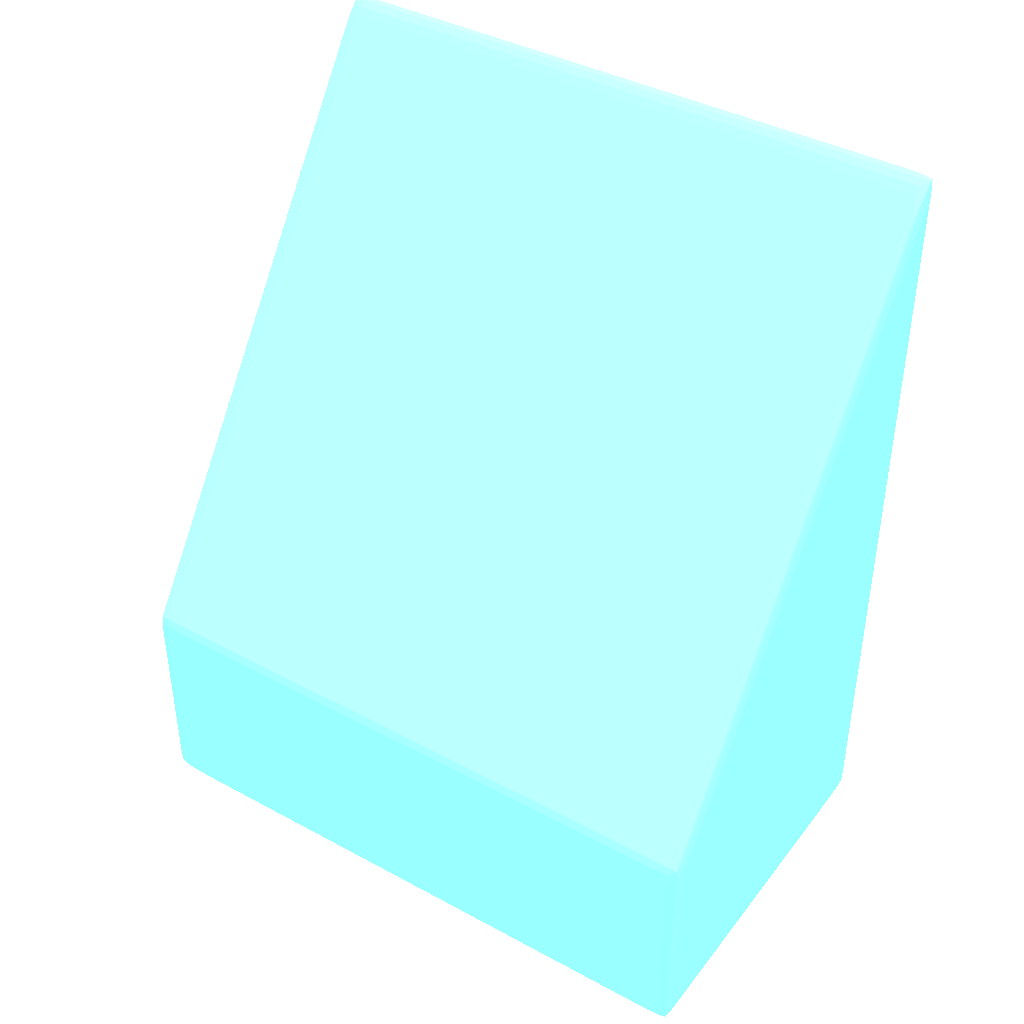
<metadata>
{"format":"obj","ext":"obj","renderer":"f3d","projection":"perspective","resolution":1024,"background":"white","views":[{"elev":40.8,"azim":-56.6,"up":"+Z"}]}
</metadata>
<code>
v 0.03851 0.0002915 -0.04076 0.4353 0.8902 0.9608
v 0.03813 0.0002987 -0.04076 0.4353 0.8902 0.9608
v 0.03813 0.0003437 -0.04101 0.4353 0.8902 0.9608
v 0.03851 0.0003401 -0.04101 0.4353 0.8902 0.9608
v 0.0476 0.0002969 -0.04113 0.4353 0.8902 0.9608
v 0.04835 0.0002933 -0.04113 0.4353 0.8902 0.9608
v 0.04873 0.0002915 -0.04076 0.4353 0.8902 0.9608
v 0.03851 0.0002915 -0.0347 0.4353 0.8902 0.9608
v 0.03789 0.0003473 -0.04076 0.4353 0.8902 0.9608
v 0.03791 0.0003599 -0.04098 0.4353 0.8902 0.9608
v 0.03813 0.0002987 -0.03507 0.4353 0.8902 0.9608
v 0.03813 0.0005775 -0.04111 0.4353 0.8902 0.9608
v 0.03851 0.0005775 -0.04113 0.4353 0.8902 0.9608
v 0.04401 0.0003923 -0.04132 0.4353 0.8902 0.9608
v 0.04426 0.0003833 -0.04133 0.4353 0.8902 0.9608
v 0.04608 0.0003581 -0.04136 0.4353 0.8902 0.9608
v 0.04722 0.0003473 -0.04137 0.4353 0.8902 0.9608
v 0.04835 0.0003419 -0.04138 0.4353 0.8902 0.9608
v 0.04873 0.0003401 -0.04138 0.4353 0.8902 0.9608
v 0.04873 0.0002933 -0.04113 0.4353 0.8902 0.9608
v 0.04911 0.0002987 -0.04113 0.4353 0.8902 0.9608
v 0.04873 0.0002915 -0.01992 0.4353 0.8902 0.9608
v 0.03888 0.0002915 -0.03394 0.4353 0.8902 0.9608
v 0.03851 0.0002933 -0.03432 0.4353 0.8902 0.9608
v 0.03782 0.0005775 -0.04076 0.4353 0.8902 0.9608
v 0.03789 0.0003473 -0.03507 0.4353 0.8902 0.9608
v 0.03788 0.0005775 -0.04102 0.4353 0.8902 0.9608
v 0.03813 0.0003095 -0.0347 0.4353 0.8902 0.9608
v 0.03813 0.0009552 -0.04114 0.4353 0.8902 0.9608
v 0.03851 0.0009552 -0.04117 0.4353 0.8902 0.9608
v 0.04343 0.0006872 -0.04133 0.4353 0.8902 0.9608
v 0.04381 0.0006171 -0.04134 0.4353 0.8902 0.9608
v 0.04494 0.0005775 -0.04137 0.4353 0.8902 0.9608
v 0.04797 0.0005775 -0.04146 0.4353 0.8902 0.9608
v 0.04873 0.0005775 -0.04148 0.4353 0.8902 0.9608
v 0.04911 0.0003437 -0.04138 0.4353 0.8902 0.9608
v 0.04933 0.0003599 -0.04136 0.4353 0.8902 0.9608
v 0.04935 0.0003473 -0.04113 0.4353 0.8902 0.9608
v 0.04911 0.0002987 -0.01954 0.4353 0.8902 0.9608
v 0.04911 0.0003005 -0.01917 0.4353 0.8902 0.9608
v 0.04835 0.0002933 -0.0203 0.4353 0.8902 0.9608
v 0.0476 0.0002915 -0.02144 0.4353 0.8902 0.9608
v 0.03964 0.0002915 -0.0328 0.4353 0.8902 0.9608
v 0.04116 0.0002933 -0.03053 0.4353 0.8902 0.9608
v 0.04002 0.0003005 -0.03204 0.4353 0.8902 0.9608
v 0.03779 0.0009552 -0.04076 0.4353 0.8902 0.9608
v 0.03782 0.0005775 -0.03507 0.4353 0.8902 0.9608
v 0.0379 0.0003581 -0.0347 0.4353 0.8902 0.9608
v 0.03786 0.0009552 -0.04103 0.4353 0.8902 0.9608
v 0.03888 0.0003131 -0.03356 0.4353 0.8902 0.9608
v 0.0385 0.0003311 -0.03393 0.4353 0.8902 0.9608
v 0.03814 0.0003437 -0.03434 0.4353 0.8902 0.9608
v 0.03792 0.0003743 -0.03448 0.4353 0.8902 0.9608
v 0.03813 0.01687 -0.04114 0.4353 0.8902 0.9608
v 0.03851 0.01687 -0.04117 0.4353 0.8902 0.9608
v 0.04873 0.0009552 -0.04152 0.4353 0.8902 0.9608
v 0.04318 0.0007394 -0.04133 0.4353 0.8902 0.9608
v 0.04911 0.0005775 -0.04147 0.4353 0.8902 0.9608
v 0.04936 0.0005775 -0.0414 0.4353 0.8902 0.9608
v 0.04942 0.0005775 -0.04113 0.4353 0.8902 0.9608
v 0.04935 0.0003473 -0.01879 0.4353 0.8902 0.9608
v 0.04933 0.0003599 -0.01856 0.4353 0.8902 0.9608
v 0.04911 0.0003365 -0.01878 0.4353 0.8902 0.9608
v 0.04873 0.0003077 -0.01954 0.4353 0.8902 0.9608
v 0.04797 0.0003005 -0.02068 0.4353 0.8902 0.9608
v 0.04722 0.0002969 -0.02182 0.4353 0.8902 0.9608
v 0.04646 0.0002933 -0.02295 0.4353 0.8902 0.9608
v 0.04343 0.0003059 -0.02712 0.4353 0.8902 0.9608
v 0.04078 0.0003059 -0.03091 0.4353 0.8902 0.9608
v 0.03779 0.01687 -0.04076 0.4353 0.8902 0.9608
v 0.03779 0.0009552 -0.03507 0.4353 0.8902 0.9608
v 0.03785 0.0005775 -0.0347 0.4353 0.8902 0.9608
v 0.03786 0.01724 -0.04103 0.4353 0.8902 0.9608
v 0.04003 0.0003383 -0.03168 0.4353 0.8902 0.9608
v 0.03904 0.0003617 -0.03294 0.4353 0.8902 0.9608
v 0.03827 0.0003581 -0.03406 0.4353 0.8902 0.9608
v 0.04798 0.0003383 -0.02032 0.4353 0.8902 0.9608
v 0.04609 0.0003437 -0.02298 0.4353 0.8902 0.9608
v 0.04092 0.0003581 -0.03027 0.4353 0.8902 0.9608
v 0.0379 0.0005775 -0.03445 0.4353 0.8902 0.9608
v 0.03981 0.0003671 -0.03182 0.4353 0.8902 0.9608
v 0.04057 0.0003743 -0.0307 0.4353 0.8902 0.9608
v 0.03869 0.0003833 -0.03336 0.4353 0.8902 0.9608
v 0.03813 0.01724 -0.04114 0.4353 0.8902 0.9608
v 0.0404 0.01687 -0.04124 0.4353 0.8902 0.9608
v 0.0457 0.01611 -0.04141 0.4353 0.8902 0.9608
v 0.03851 0.01724 -0.04116 0.4353 0.8902 0.9608
v 0.04873 0.01573 -0.04151 0.4353 0.8902 0.9608
v 0.04911 0.01573 -0.04151 0.4353 0.8902 0.9608
v 0.04911 0.0009552 -0.04151 0.4353 0.8902 0.9608
v 0.04937 0.0009552 -0.04141 0.4353 0.8902 0.9608
v 0.04945 0.0009552 -0.04113 0.4353 0.8902 0.9608
v 0.04942 0.0005775 -0.01879 0.4353 0.8902 0.9608
v 0.04936 0.0005775 -0.01853 0.4353 0.8902 0.9608
v 0.04924 0.0003599 -0.01856 0.4353 0.8902 0.9608
v 0.04888 0.0003581 -0.01891 0.4353 0.8902 0.9608
v 0.04874 0.0003437 -0.01919 0.4353 0.8902 0.9608
v 0.03779 0.018 -0.04038 0.4353 0.8902 0.9608
v 0.03779 0.01762 -0.04076 0.4353 0.8902 0.9608
v 0.03782 0.0009552 -0.0347 0.4353 0.8902 0.9608
v 0.03779 0.018 -0.03507 0.4353 0.8902 0.9608
v 0.03787 0.01762 -0.04102 0.4353 0.8902 0.9608
v 0.04434 0.0003617 -0.02536 0.4353 0.8902 0.9608
v 0.03802 0.0009552 -0.03425 0.4353 0.8902 0.9608
v 0.03789 0.0009552 -0.03444 0.4353 0.8902 0.9608
v 0.03868 0.0005775 -0.03334 0.4353 0.8902 0.9608
v 0.03945 0.000707 -0.03223 0.4353 0.8902 0.9608
v 0.04511 0.0003671 -0.02424 0.4353 0.8902 0.9608
v 0.04776 0.0003671 -0.02045 0.4353 0.8902 0.9608
v 0.04853 0.0003761 -0.01933 0.4353 0.8902 0.9608
v 0.04665 0.0003851 -0.022 0.4353 0.8902 0.9608
v 0.04399 0.0003851 -0.02579 0.4353 0.8902 0.9608
v 0.04398 0.0005775 -0.02577 0.4353 0.8902 0.9608
v 0.03787 0.018 -0.04101 0.4353 0.8902 0.9608
v 0.03813 0.01762 -0.04112 0.4353 0.8902 0.9608
v 0.04319 0.01669 -0.04133 0.4353 0.8902 0.9608
v 0.04419 0.01649 -0.04136 0.4353 0.8902 0.9608
v 0.03851 0.01762 -0.04114 0.4353 0.8902 0.9608
v 0.04343 0.01673 -0.04133 0.4353 0.8902 0.9608
v 0.04722 0.01611 -0.04146 0.4353 0.8902 0.9608
v 0.04797 0.01611 -0.04149 0.4353 0.8902 0.9608
v 0.04873 0.01611 -0.0415 0.4353 0.8902 0.9608
v 0.04911 0.01611 -0.0415 0.4353 0.8902 0.9608
v 0.04937 0.01611 -0.0414 0.4353 0.8902 0.9608
v 0.04937 0.01573 -0.04141 0.4353 0.8902 0.9608
v 0.04937 0.002851 -0.04141 0.4353 0.8902 0.9608
v 0.04945 0.001714 -0.04113 0.4353 0.8902 0.9608
v 0.04945 0.0009552 -0.01879 0.4353 0.8902 0.9608
v 0.04937 0.0009552 -0.01851 0.4353 0.8902 0.9608
v 0.04918 0.0005775 -0.01853 0.4353 0.8902 0.9608
v 0.04899 0.0005775 -0.01866 0.4353 0.8902 0.9608
v 0.04884 0.0005775 -0.01885 0.4353 0.8902 0.9608
v 0.04699 0.0003617 -0.02158 0.4353 0.8902 0.9608
v 0.03782 0.01838 -0.04038 0.4353 0.8902 0.9608
v 0.0378 0.018 -0.04076 0.4353 0.8902 0.9608
v 0.03782 0.018 -0.0347 0.4353 0.8902 0.9608
v 0.03785 0.01838 -0.0347 0.4353 0.8902 0.9608
v 0.03782 0.01838 -0.03507 0.4353 0.8902 0.9608
v 0.03802 0.018 -0.03425 0.4353 0.8902 0.9608
v 0.0393 0.0009552 -0.03242 0.4353 0.8902 0.9608
v 0.03789 0.018 -0.03444 0.4353 0.8902 0.9608
v 0.04475 0.0007124 -0.02465 0.4353 0.8902 0.9608
v 0.04851 0.0005775 -0.01931 0.4353 0.8902 0.9608
v 0.04663 0.0005775 -0.02198 0.4353 0.8902 0.9608
v 0.03789 0.01838 -0.04099 0.4353 0.8902 0.9608
v 0.03813 0.018 -0.04109 0.4353 0.8902 0.9608
v 0.03851 0.018 -0.04111 0.4353 0.8902 0.9608
v 0.04381 0.01677 -0.04134 0.4353 0.8902 0.9608
v 0.0476 0.01649 -0.04145 0.4353 0.8902 0.9608
v 0.04835 0.01649 -0.04146 0.4353 0.8902 0.9608
v 0.04873 0.01649 -0.04147 0.4353 0.8902 0.9608
v 0.04911 0.01649 -0.04147 0.4353 0.8902 0.9608
v 0.04931 0.01747 -0.04133 0.4353 0.8902 0.9608
v 0.04935 0.01687 -0.04137 0.4353 0.8902 0.9608
v 0.04936 0.01649 -0.04139 0.4353 0.8902 0.9608
v 0.04944 0.01649 -0.04113 0.4353 0.8902 0.9608
v 0.04944 0.01611 -0.04113 0.4353 0.8902 0.9608
v 0.04945 0.01573 -0.04113 0.4353 0.8902 0.9608
v 0.04945 0.018 -0.04076 0.4353 0.8902 0.9608
v 0.04945 0.018 -0.01879 0.4353 0.8902 0.9608
v 0.04937 0.018 -0.01851 0.4353 0.8902 0.9608
v 0.04916 0.0009552 -0.01851 0.4353 0.8902 0.9608
v 0.04897 0.0009552 -0.01864 0.4353 0.8902 0.9608
v 0.04882 0.0009552 -0.01883 0.4353 0.8902 0.9608
v 0.03789 0.01861 -0.04038 0.4353 0.8902 0.9608
v 0.0379 0.0186 -0.04076 0.4353 0.8902 0.9608
v 0.03783 0.01838 -0.04076 0.4353 0.8902 0.9608
v 0.0379 0.01838 -0.03445 0.4353 0.8902 0.9608
v 0.03792 0.01858 -0.03448 0.4353 0.8902 0.9608
v 0.0379 0.0186 -0.0347 0.4353 0.8902 0.9608
v 0.03789 0.01861 -0.03507 0.4353 0.8902 0.9608
v 0.0393 0.018 -0.03242 0.4353 0.8902 0.9608
v 0.03945 0.01825 -0.03223 0.4353 0.8902 0.9608
v 0.0474 0.000716 -0.02086 0.4353 0.8902 0.9608
v 0.0474 0.0009552 -0.02086 0.4353 0.8902 0.9608
v 0.03792 0.01859 -0.04097 0.4353 0.8902 0.9608
v 0.03813 0.01838 -0.04105 0.4353 0.8902 0.9608
v 0.03851 0.01838 -0.04106 0.4353 0.8902 0.9608
v 0.04873 0.01687 -0.04142 0.4353 0.8902 0.9608
v 0.04911 0.01749 -0.04133 0.4353 0.8902 0.9608
v 0.04911 0.01724 -0.04137 0.4353 0.8902 0.9608
v 0.04911 0.01687 -0.04142 0.4353 0.8902 0.9608
v 0.04932 0.01724 -0.04134 0.4353 0.8902 0.9608
v 0.04873 0.018 -0.04126 0.4353 0.8902 0.9608
v 0.04911 0.018 -0.04124 0.4353 0.8902 0.9608
v 0.04911 0.01838 -0.04115 0.4353 0.8902 0.9608
v 0.04933 0.0186 -0.04099 0.4353 0.8902 0.9608
v 0.04936 0.01838 -0.04104 0.4353 0.8902 0.9608
v 0.04937 0.018 -0.04108 0.4353 0.8902 0.9608
v 0.04942 0.01687 -0.04113 0.4353 0.8902 0.9608
v 0.04942 0.01838 -0.04076 0.4353 0.8902 0.9608
v 0.04942 0.01838 -0.01879 0.4353 0.8902 0.9608
v 0.04936 0.01838 -0.01853 0.4353 0.8902 0.9608
v 0.04916 0.018 -0.01851 0.4353 0.8902 0.9608
v 0.04897 0.018 -0.01864 0.4353 0.8902 0.9608
v 0.04882 0.018 -0.01883 0.4353 0.8902 0.9608
v 0.04863 0.0009552 -0.0191 0.4353 0.8902 0.9608
v 0.03813 0.01866 -0.04038 0.4353 0.8902 0.9608
v 0.03813 0.01865 -0.04076 0.4353 0.8902 0.9608
v 0.03868 0.01838 -0.03334 0.4353 0.8902 0.9608
v 0.03869 0.01857 -0.03336 0.4353 0.8902 0.9608
v 0.03827 0.0186 -0.03406 0.4353 0.8902 0.9608
v 0.03814 0.01861 -0.03434 0.4353 0.8902 0.9608
v 0.03813 0.01865 -0.0347 0.4353 0.8902 0.9608
v 0.04057 0.01858 -0.0307 0.4353 0.8902 0.9608
v 0.03981 0.01859 -0.03182 0.4353 0.8902 0.9608
v 0.03904 0.0186 -0.03294 0.4353 0.8902 0.9608
v 0.03813 0.01866 -0.03507 0.4353 0.8902 0.9608
v 0.0474 0.018 -0.02086 0.4353 0.8902 0.9608
v 0.0474 0.01824 -0.02086 0.4353 0.8902 0.9608
v 0.04475 0.01824 -0.02465 0.4353 0.8902 0.9608
v 0.04398 0.01838 -0.02577 0.4353 0.8902 0.9608
v 0.03813 0.0186 -0.04098 0.4353 0.8902 0.9608
v 0.03851 0.0186 -0.04098 0.4353 0.8902 0.9608
v 0.04873 0.01838 -0.04117 0.4353 0.8902 0.9608
v 0.04873 0.01749 -0.04133 0.4353 0.8902 0.9608
v 0.04873 0.01724 -0.04137 0.4353 0.8902 0.9608
v 0.04911 0.01861 -0.04102 0.4353 0.8902 0.9608
v 0.04911 0.01866 -0.04076 0.4353 0.8902 0.9608
v 0.04935 0.01861 -0.04076 0.4353 0.8902 0.9608
v 0.04935 0.01861 -0.01879 0.4353 0.8902 0.9608
v 0.04933 0.0186 -0.01856 0.4353 0.8902 0.9608
v 0.04918 0.01838 -0.01853 0.4353 0.8902 0.9608
v 0.04899 0.01838 -0.01866 0.4353 0.8902 0.9608
v 0.04884 0.01838 -0.01885 0.4353 0.8902 0.9608
v 0.04863 0.018 -0.0191 0.4353 0.8902 0.9608
v 0.04851 0.01838 -0.01931 0.4353 0.8902 0.9608
v 0.03851 0.01867 -0.04038 0.4353 0.8902 0.9608
v 0.03851 0.01865 -0.04076 0.4353 0.8902 0.9608
v 0.04399 0.01857 -0.02579 0.4353 0.8902 0.9608
v 0.04665 0.01857 -0.022 0.4353 0.8902 0.9608
v 0.04853 0.01858 -0.01933 0.4353 0.8902 0.9608
v 0.0385 0.01863 -0.03393 0.4353 0.8902 0.9608
v 0.04092 0.0186 -0.03027 0.4353 0.8902 0.9608
v 0.04609 0.01861 -0.02298 0.4353 0.8902 0.9608
v 0.04798 0.01862 -0.02032 0.4353 0.8902 0.9608
v 0.04003 0.01862 -0.03168 0.4353 0.8902 0.9608
v 0.03888 0.01864 -0.03356 0.4353 0.8902 0.9608
v 0.03851 0.01866 -0.03432 0.4353 0.8902 0.9608
v 0.04776 0.01859 -0.02045 0.4353 0.8902 0.9608
v 0.04511 0.01859 -0.02424 0.4353 0.8902 0.9608
v 0.04434 0.0186 -0.02536 0.4353 0.8902 0.9608
v 0.03851 0.01867 -0.0347 0.4353 0.8902 0.9608
v 0.04663 0.01838 -0.02198 0.4353 0.8902 0.9608
v 0.03926 0.01861 -0.04099 0.4353 0.8902 0.9608
v 0.04873 0.01862 -0.04102 0.4353 0.8902 0.9608
v 0.04873 0.01867 -0.04076 0.4353 0.8902 0.9608
v 0.04911 0.01866 -0.01954 0.4353 0.8902 0.9608
v 0.04911 0.01866 -0.01917 0.4353 0.8902 0.9608
v 0.04924 0.0186 -0.01856 0.4353 0.8902 0.9608
v 0.04911 0.01862 -0.01878 0.4353 0.8902 0.9608
v 0.04888 0.0186 -0.01891 0.4353 0.8902 0.9608
v 0.04684 0.01867 -0.04076 0.4353 0.8902 0.9608
v 0.04494 0.01866 -0.04076 0.4353 0.8902 0.9608
v 0.04532 0.01862 -0.04101 0.4353 0.8902 0.9608
v 0.04002 0.01866 -0.03204 0.4353 0.8902 0.9608
v 0.04078 0.01865 -0.03091 0.4353 0.8902 0.9608
v 0.04874 0.01861 -0.01919 0.4353 0.8902 0.9608
v 0.04873 0.01865 -0.01954 0.4353 0.8902 0.9608
v 0.04797 0.01866 -0.02068 0.4353 0.8902 0.9608
v 0.04343 0.01865 -0.02712 0.4353 0.8902 0.9608
v 0.03888 0.01867 -0.03394 0.4353 0.8902 0.9608
v 0.04116 0.01866 -0.03053 0.4353 0.8902 0.9608
v 0.03964 0.01867 -0.0328 0.4353 0.8902 0.9608
v 0.04699 0.0186 -0.02158 0.4353 0.8902 0.9608
v 0.04873 0.01867 -0.01992 0.4353 0.8902 0.9608
v 0.04835 0.01866 -0.0203 0.4353 0.8902 0.9608
v 0.04722 0.01866 -0.02182 0.4353 0.8902 0.9608
v 0.04646 0.01866 -0.02295 0.4353 0.8902 0.9608
v 0.0476 0.01867 -0.02144 0.4353 0.8902 0.9608
f 1 2 3
f 1 3 4
f 1 4 5
f 1 5 6
f 1 6 20
f 1 20 7
f 1 7 22
f 1 22 42
f 1 42 43
f 1 43 23
f 1 23 8
f 1 8 11
f 1 11 2
f 2 9 10
f 2 10 3
f 2 11 26
f 2 26 9
f 3 10 12
f 3 12 13
f 3 13 14
f 3 14 15
f 3 15 4
f 4 15 16
f 4 16 17
f 4 17 5
f 5 17 18
f 5 18 19
f 5 19 6
f 6 19 20
f 7 20 21
f 7 21 39
f 7 39 22
f 8 23 24
f 8 24 11
f 9 25 10
f 9 26 47
f 9 47 25
f 10 25 27
f 10 27 12
f 11 24 28
f 11 28 26
f 12 29 30
f 12 30 13
f 12 27 29
f 13 30 14
f 14 30 31
f 14 31 32
f 14 32 33
f 14 33 34
f 14 34 35
f 14 35 15
f 15 35 16
f 16 35 17
f 17 35 18
f 18 35 19
f 19 35 36
f 19 36 20
f 20 36 21
f 21 36 37
f 21 37 38
f 21 38 61
f 21 61 39
f 22 39 40
f 22 40 41
f 22 41 42
f 23 43 24
f 24 43 44
f 24 44 45
f 24 45 50
f 24 50 28
f 25 46 27
f 25 47 71
f 25 71 46
f 26 28 48
f 26 48 47
f 27 46 49
f 27 49 29
f 28 50 51
f 28 51 52
f 28 52 53
f 28 53 48
f 29 49 73
f 29 73 54
f 29 54 55
f 29 55 30
f 30 55 56
f 30 56 57
f 30 57 31
f 31 57 56
f 31 56 33
f 31 33 32
f 33 56 34
f 34 56 35
f 35 56 58
f 35 58 36
f 36 58 37
f 37 58 59
f 37 59 60
f 37 60 38
f 38 60 93
f 38 93 61
f 39 61 40
f 40 61 62
f 40 62 63
f 40 63 64
f 40 64 65
f 40 65 41
f 41 65 66
f 41 66 67
f 41 67 42
f 42 67 44
f 42 44 43
f 44 67 66
f 44 66 45
f 45 51 50
f 45 66 65
f 45 65 68
f 45 68 69
f 45 69 51
f 46 70 73
f 46 73 49
f 46 71 101
f 46 101 98
f 46 98 70
f 47 48 72
f 47 72 71
f 48 53 72
f 51 69 74
f 51 74 52
f 52 75 76
f 52 76 53
f 52 74 77
f 52 77 78
f 52 78 79
f 52 79 75
f 53 80 72
f 53 76 75
f 53 75 81
f 53 81 82
f 53 82 83
f 53 83 80
f 54 73 84
f 54 84 55
f 55 85 86
f 55 86 56
f 55 84 87
f 55 87 85
f 56 86 88
f 56 88 89
f 56 89 90
f 56 90 58
f 58 90 59
f 59 91 92
f 59 92 60
f 59 90 91
f 60 92 128
f 60 128 93
f 61 93 62
f 62 94 130
f 62 130 95
f 62 95 63
f 62 93 94
f 63 95 96
f 63 96 97
f 63 97 64
f 64 97 77
f 64 77 65
f 65 77 68
f 68 77 74
f 68 74 69
f 70 98 99
f 70 99 73
f 71 72 100
f 71 100 136
f 71 136 101
f 72 80 100
f 73 102 84
f 73 99 102
f 75 79 103
f 75 103 108
f 75 108 81
f 77 97 78
f 78 97 96
f 78 96 103
f 78 103 79
f 80 104 105
f 80 105 100
f 80 83 106
f 80 106 107
f 80 107 104
f 81 108 82
f 82 108 109
f 82 109 110
f 82 110 83
f 83 110 111
f 83 111 112
f 83 112 113
f 83 113 106
f 84 102 114
f 84 114 115
f 84 115 87
f 85 116 117
f 85 117 88
f 85 88 86
f 85 87 116
f 87 115 146
f 87 146 118
f 87 118 119
f 87 119 116
f 88 120 121
f 88 121 122
f 88 122 123
f 88 123 89
f 88 117 120
f 89 123 124
f 89 124 125
f 89 125 126
f 89 126 91
f 89 91 90
f 91 126 127
f 91 127 92
f 92 127 159
f 92 159 160
f 92 160 128
f 93 128 94
f 94 129 162
f 94 162 130
f 94 128 129
f 95 130 131
f 95 131 96
f 96 131 132
f 96 132 110
f 96 110 109
f 96 109 133
f 96 133 103
f 98 134 135
f 98 135 99
f 98 101 138
f 98 138 134
f 99 135 102
f 100 105 141
f 100 141 136
f 101 136 137
f 101 137 138
f 102 135 114
f 103 133 109
f 103 109 108
f 104 139 141
f 104 141 105
f 104 107 140
f 104 140 172
f 104 172 139
f 106 113 107
f 107 113 142
f 107 142 140
f 110 132 143
f 110 143 111
f 111 143 144
f 111 144 113
f 111 113 112
f 113 144 142
f 114 145 146
f 114 146 115
f 114 135 145
f 116 119 121
f 116 121 117
f 117 121 120
f 118 146 147
f 118 147 148
f 118 148 119
f 119 148 121
f 121 148 122
f 122 148 149
f 122 149 150
f 122 150 151
f 122 151 152
f 122 152 123
f 123 152 153
f 123 153 154
f 123 154 155
f 123 155 124
f 124 155 156
f 124 156 157
f 124 157 125
f 125 157 158
f 125 158 127
f 125 127 126
f 127 158 159
f 128 160 161
f 128 161 129
f 129 161 194
f 129 194 162
f 130 162 163
f 130 163 131
f 131 163 132
f 132 163 164
f 132 164 143
f 134 165 166
f 134 166 167
f 134 167 135
f 134 138 171
f 134 171 165
f 135 167 145
f 136 168 137
f 136 141 168
f 137 168 169
f 137 169 170
f 137 170 138
f 138 170 171
f 139 168 141
f 139 172 173
f 139 173 168
f 140 142 174
f 140 174 175
f 140 175 209
f 140 209 172
f 142 144 174
f 143 164 174
f 143 174 144
f 145 176 177
f 145 177 146
f 145 167 176
f 146 177 147
f 147 177 178
f 147 178 151
f 147 151 150
f 147 150 149
f 147 149 148
f 151 178 179
f 151 179 180
f 151 180 181
f 151 181 182
f 151 182 152
f 152 182 153
f 153 183 154
f 153 182 181
f 153 181 180
f 153 180 184
f 153 184 185
f 153 185 186
f 153 186 187
f 153 187 188
f 153 188 183
f 154 183 188
f 154 188 189
f 154 189 155
f 155 189 190
f 155 190 156
f 156 190 159
f 156 159 157
f 157 159 158
f 159 190 189
f 159 189 188
f 159 188 191
f 159 191 192
f 159 192 160
f 160 192 193
f 160 193 161
f 161 193 223
f 161 223 194
f 162 194 195
f 162 195 163
f 163 195 196
f 163 196 164
f 164 196 226
f 164 226 197
f 164 197 174
f 165 198 166
f 165 171 208
f 165 208 198
f 166 199 176
f 166 176 167
f 166 198 199
f 168 173 200
f 168 200 201
f 168 201 169
f 169 202 203
f 169 203 204
f 169 204 170
f 169 201 205
f 169 205 206
f 169 206 207
f 169 207 202
f 170 204 171
f 171 204 208
f 172 209 210
f 172 210 211
f 172 211 173
f 173 211 212
f 173 212 200
f 174 197 175
f 175 197 226
f 175 226 209
f 176 213 177
f 176 199 213
f 177 213 178
f 178 213 214
f 178 214 215
f 178 215 184
f 178 184 216
f 178 216 217
f 178 217 179
f 179 217 180
f 180 217 216
f 180 216 184
f 184 215 186
f 184 186 185
f 186 215 218
f 186 218 187
f 187 218 219
f 187 219 220
f 187 220 191
f 187 191 188
f 191 220 221
f 191 221 192
f 192 221 222
f 192 222 193
f 193 222 250
f 193 250 223
f 194 223 195
f 195 223 224
f 195 224 225
f 195 225 196
f 196 225 227
f 196 227 210
f 196 210 226
f 198 228 229
f 198 229 199
f 198 208 243
f 198 243 228
f 199 229 213
f 200 212 201
f 201 212 230
f 201 230 231
f 201 231 232
f 201 232 205
f 202 207 203
f 203 233 204
f 203 207 234
f 203 234 235
f 203 235 236
f 203 236 237
f 203 237 233
f 204 233 238
f 204 238 256
f 204 256 239
f 204 239 208
f 205 232 240
f 205 240 241
f 205 241 206
f 206 241 242
f 206 242 207
f 207 242 234
f 208 239 243
f 209 226 210
f 210 227 244
f 210 244 211
f 211 244 212
f 212 244 231
f 212 231 230
f 213 229 214
f 214 229 245
f 214 245 246
f 214 246 215
f 215 246 218
f 218 246 247
f 218 247 219
f 219 247 266
f 219 266 248
f 219 248 221
f 219 221 220
f 221 248 249
f 221 249 222
f 222 249 251
f 222 251 250
f 223 250 224
f 224 250 252
f 224 252 225
f 225 252 232
f 225 232 227
f 227 232 231
f 227 231 244
f 228 253 254
f 228 254 229
f 228 243 262
f 228 262 264
f 228 264 270
f 228 270 266
f 228 266 247
f 228 247 253
f 229 254 255
f 229 255 245
f 232 252 240
f 233 256 238
f 233 237 257
f 233 257 256
f 234 242 235
f 235 242 252
f 235 252 258
f 235 258 236
f 236 258 259
f 236 259 260
f 236 260 261
f 236 261 257
f 236 257 237
f 239 262 243
f 239 256 263
f 239 263 264
f 239 264 262
f 240 252 265
f 240 265 242
f 240 242 241
f 242 265 252
f 245 255 246
f 246 255 253
f 246 253 247
f 248 266 249
f 249 266 267
f 249 267 260
f 249 260 259
f 249 259 251
f 250 251 252
f 251 259 258
f 251 258 252
f 253 255 254
f 256 257 261
f 256 261 260
f 256 260 268
f 256 268 263
f 260 267 268
f 263 268 269
f 263 269 270
f 263 270 264
f 266 270 267
f 267 270 269
f 267 269 268

</code>
